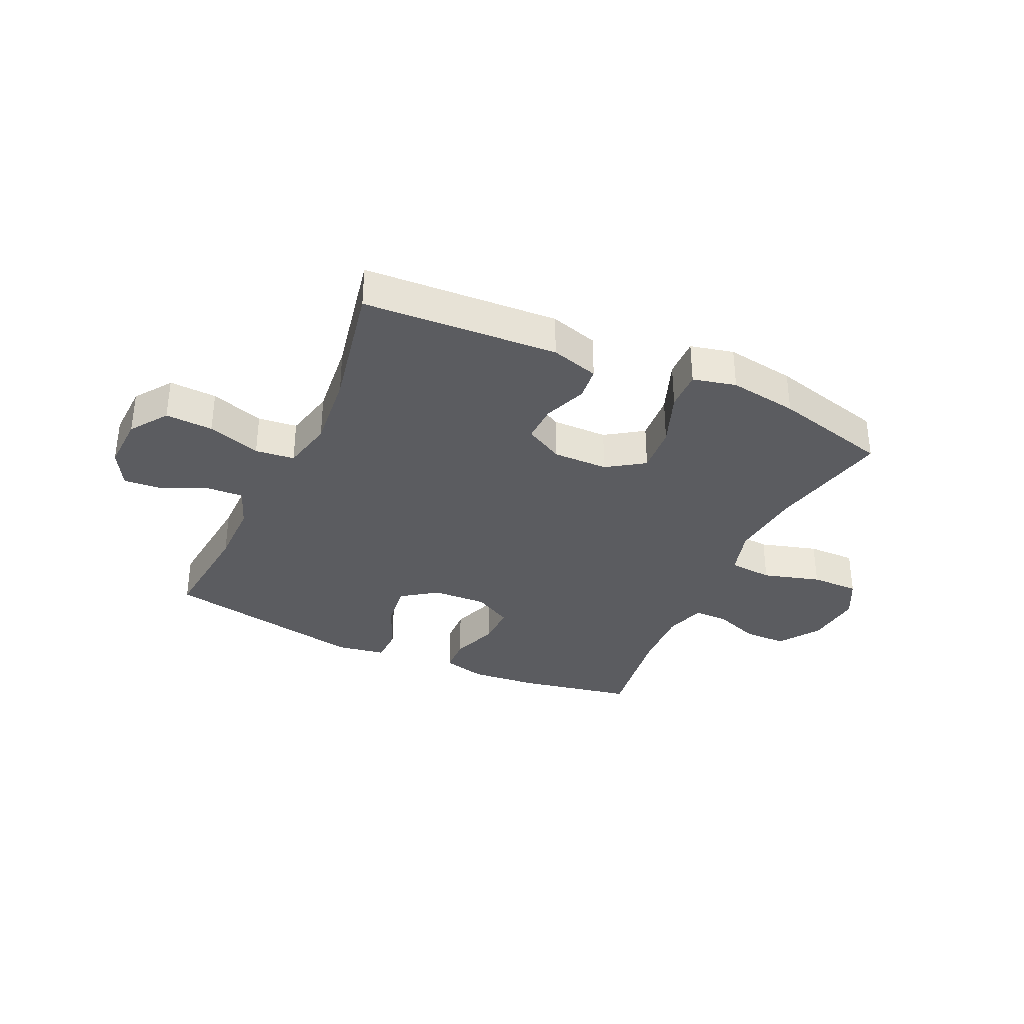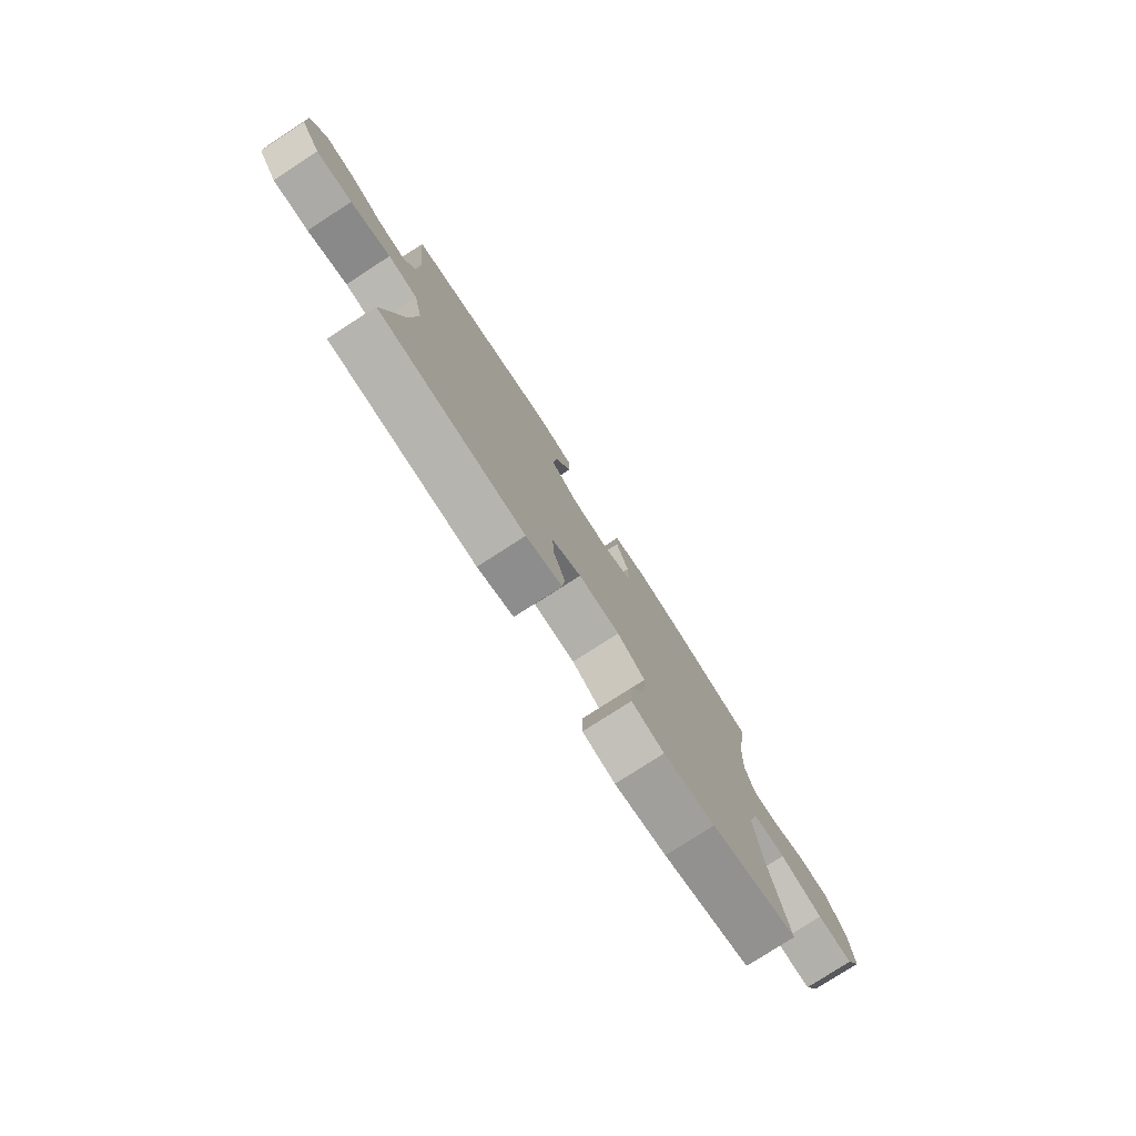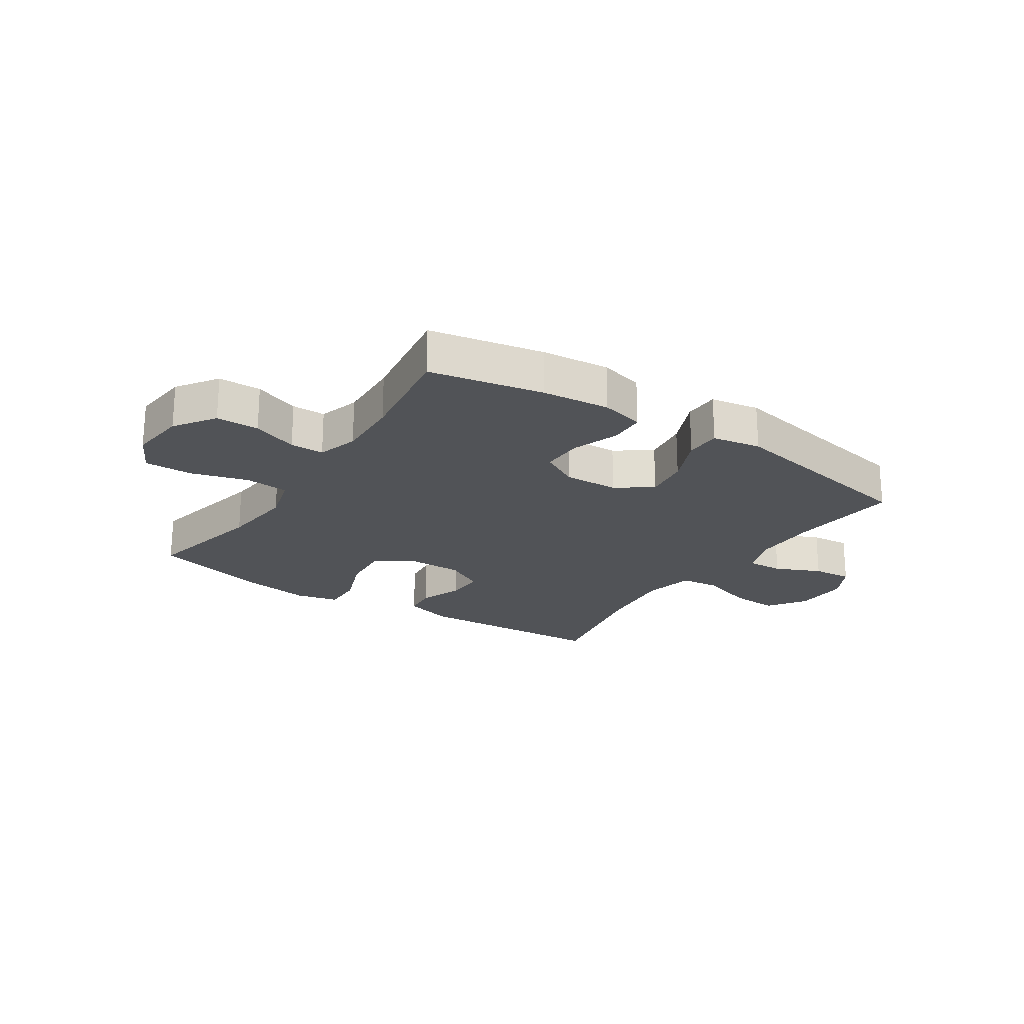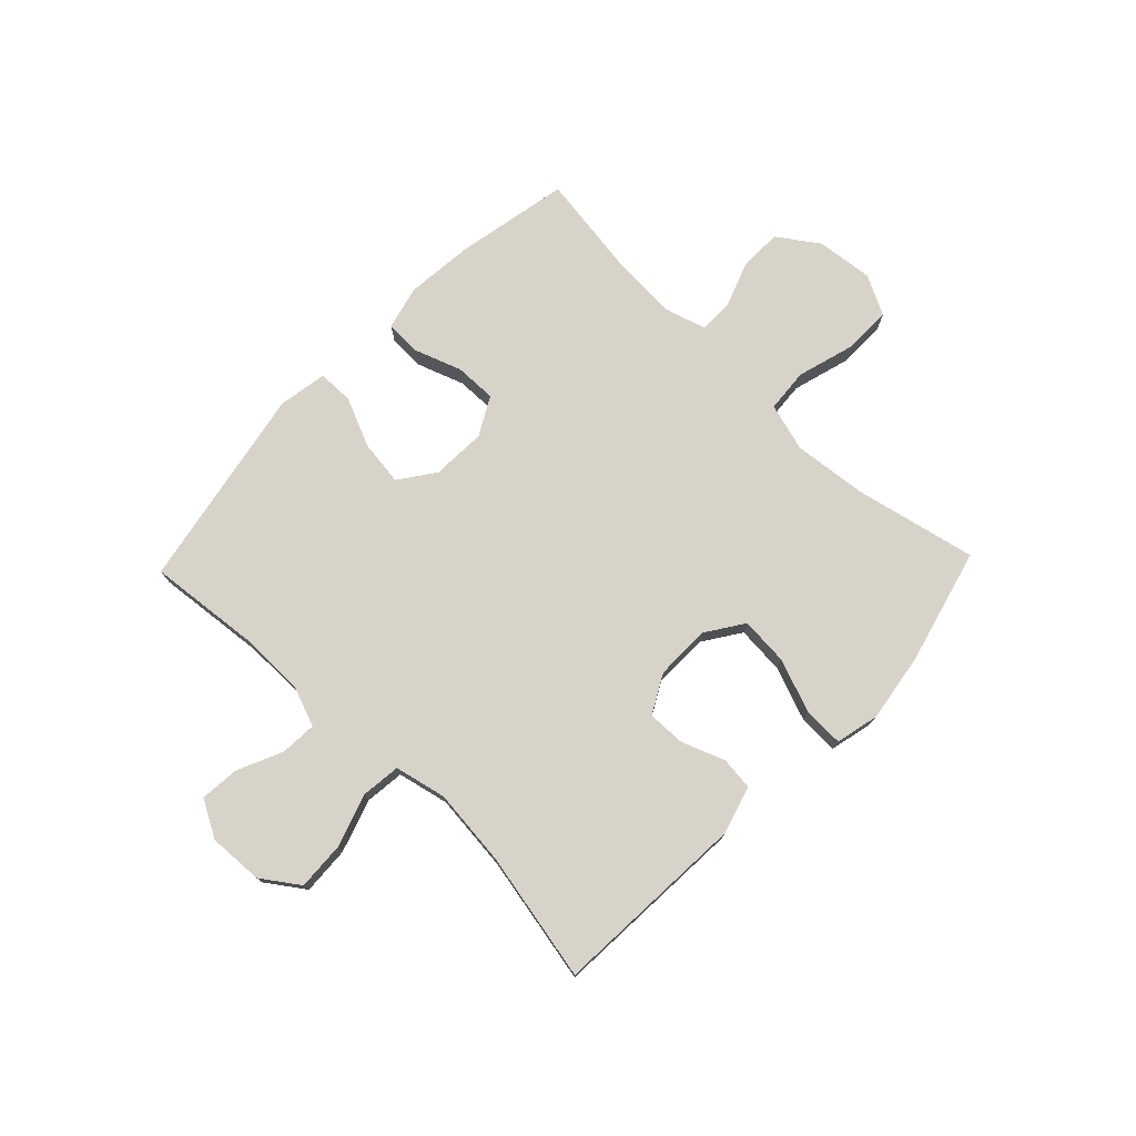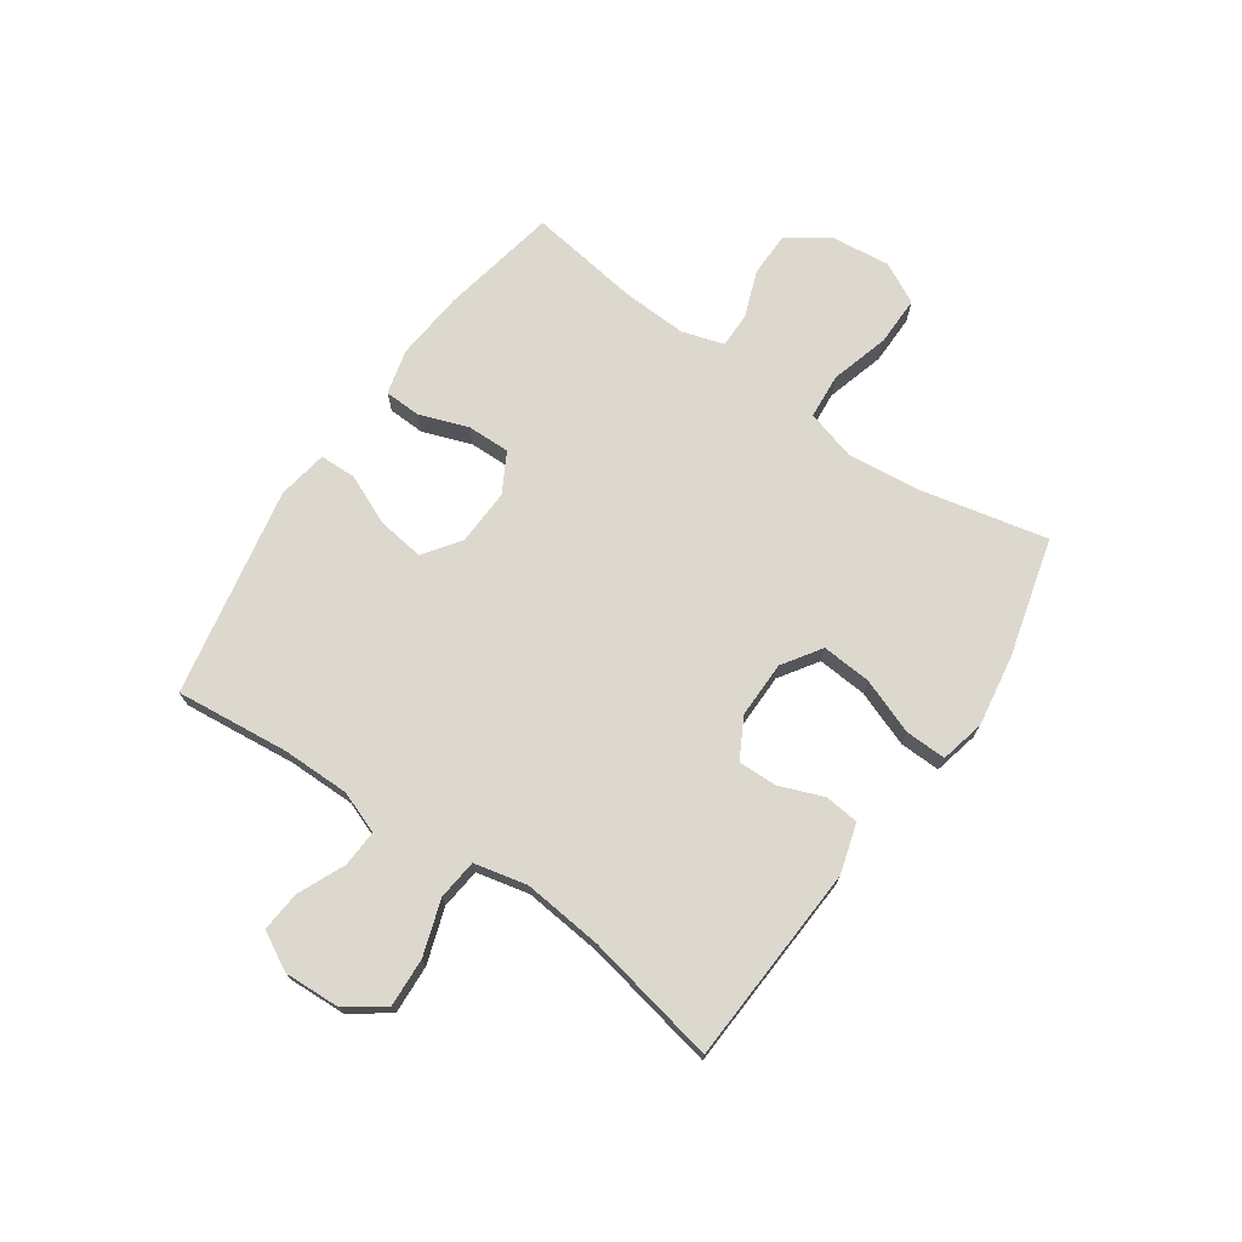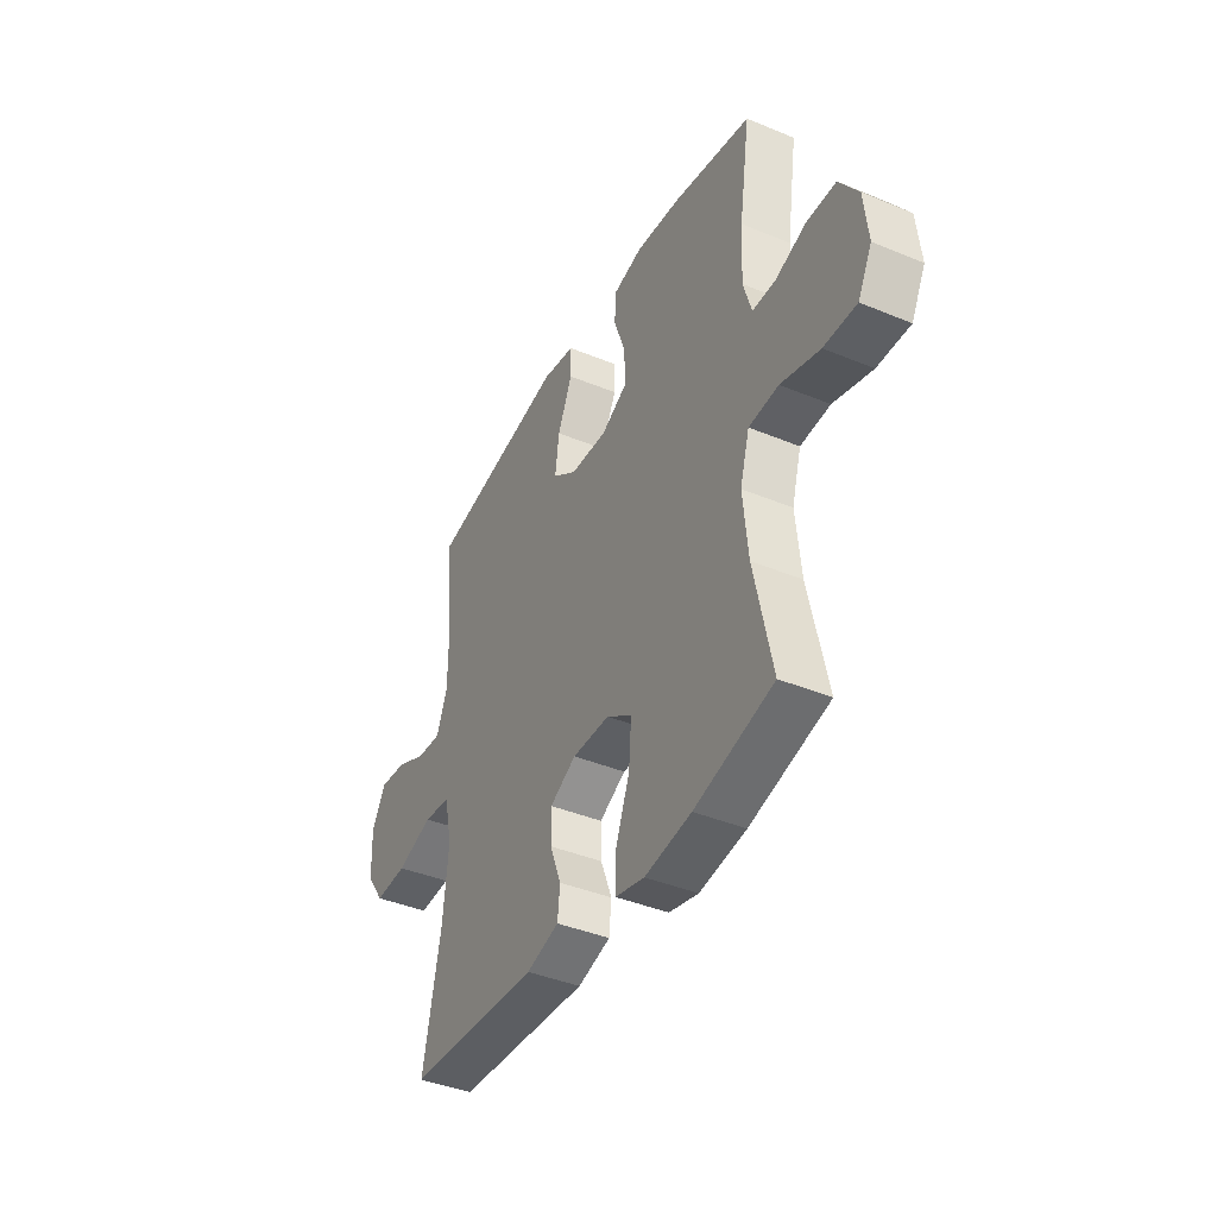
<metadata>
{"format":"obj","ext":"obj","renderer":"f3d","projection":"perspective","resolution":1024,"background":"white","views":[{"elev":-34.5,"azim":155.2,"up":"+Y"},{"elev":-78.0,"azim":122.9,"up":"+Z"},{"elev":-22.1,"azim":-33.5,"up":"+Y"},{"elev":75.8,"azim":133.8,"up":"+Y"},{"elev":72.5,"azim":124.5,"up":"+Y"},{"elev":-40.5,"azim":-117.0,"up":"+Z"}]}
</metadata>
<code>
o path5174
v -0.4683 0.0375 0.2969
v -0.4628 0.0375 0.183
v -0.4846 0.0375 0.1105
v -0.5447 0.0375 0.1102
v -0.6255 0.0375 0.1399
v -0.7018 0.0375 0.139
v -0.7514 0.0375 0.06728
v -0.7624 0.0375 -0.03437
v -0.7256 0.0375 -0.1048
v -0.6402 0.0375 -0.1038
v -0.5383 0.0375 -0.07432
v -0.4604 0.0375 -0.08031
v -0.4358 0.0375 -0.1659
v -0.4492 0.0375 -0.2962
v -0.4964 0.0375 -0.5134
v -0.2901 0.0375 -0.5669
v -0.1679 0.0375 -0.5854
v -0.09091 0.0375 -0.5673
v -0.09296 0.0375 -0.4967
v -0.1295 0.0375 -0.3999
v -0.1362 0.0375 -0.3142
v -0.07007 0.0375 -0.2697
v 0.02831 0.0375 -0.2685
v 0.09723 0.0375 -0.3057
v 0.09587 0.0375 -0.3732
v 0.06672 0.0375 -0.4492
v 0.07308 0.0375 -0.5088
v 0.1587 0.0375 -0.5337
v 0.5053 0.0375 -0.5134
v 0.4588 0.0375 -0.2835
v 0.4442 0.0375 -0.1454
v 0.4645 0.0375 -0.05385
v 0.5345 0.0375 -0.046
v 0.6294 0.0375 -0.07693
v 0.7143 0.0375 -0.08124
v 0.7608 0.0375 -0.0147
v 0.7647 0.0375 0.08225
v 0.7285 0.0375 0.148
v 0.6585 0.0375 0.1417
v 0.5778 0.0375 0.1054
v 0.5137 0.0375 0.1017
v 0.4861 0.0375 0.1744
v 0.4857 0.0375 0.291
v 0.5053 0.0375 0.4885
v 0.1424 0.0375 0.5568
v 0.05556 0.0375 0.5417
v 0.05462 0.0375 0.4787
v 0.09312 0.0375 0.3908
v 0.1037 0.0375 0.3107
v 0.04048 0.0375 0.2655
v -0.0562 0.0375 0.2612
v -0.1245 0.0375 0.2985
v -0.1233 0.0375 0.3726
v -0.09328 0.0375 0.4572
v -0.09593 0.0375 0.5205
v -0.1738 0.0375 0.5399
v -0.2944 0.0375 0.5282
v -0.4964 0.0375 0.4885
v -0.4683 -0.0375 0.2969
v -0.4628 -0.0375 0.183
v -0.4846 -0.0375 0.1105
v -0.5447 -0.0375 0.1102
v -0.6255 -0.0375 0.1399
v -0.7018 -0.0375 0.139
v -0.7514 -0.0375 0.06728
v -0.7624 -0.0375 -0.03437
v -0.7256 -0.0375 -0.1048
v -0.6402 -0.0375 -0.1038
v -0.5383 -0.0375 -0.07432
v -0.4604 -0.0375 -0.08031
v -0.4358 -0.0375 -0.1659
v -0.4492 -0.0375 -0.2962
v -0.4964 -0.0375 -0.5134
v -0.2901 -0.0375 -0.5669
v -0.1679 -0.0375 -0.5854
v -0.09091 -0.0375 -0.5673
v -0.09296 -0.0375 -0.4967
v -0.1295 -0.0375 -0.3999
v -0.1362 -0.0375 -0.3142
v -0.07007 -0.0375 -0.2697
v 0.02831 -0.0375 -0.2685
v 0.09723 -0.0375 -0.3057
v 0.09587 -0.0375 -0.3732
v 0.06672 -0.0375 -0.4492
v 0.07308 -0.0375 -0.5088
v 0.1587 -0.0375 -0.5337
v 0.5053 -0.0375 -0.5134
v 0.4588 -0.0375 -0.2835
v 0.4442 -0.0375 -0.1454
v 0.4645 -0.0375 -0.05385
v 0.5345 -0.0375 -0.046
v 0.6294 -0.0375 -0.07693
v 0.7143 -0.0375 -0.08124
v 0.7608 -0.0375 -0.0147
v 0.7647 -0.0375 0.08225
v 0.7285 -0.0375 0.148
v 0.6585 -0.0375 0.1417
v 0.5778 -0.0375 0.1054
v 0.5137 -0.0375 0.1017
v 0.4861 -0.0375 0.1744
v 0.4857 -0.0375 0.291
v 0.5053 -0.0375 0.4885
v 0.1424 -0.0375 0.5568
v 0.05556 -0.0375 0.5417
v 0.05462 -0.0375 0.4787
v 0.09312 -0.0375 0.3908
v 0.1037 -0.0375 0.3107
v 0.04048 -0.0375 0.2655
v -0.0562 -0.0375 0.2612
v -0.1245 -0.0375 0.2985
v -0.1233 -0.0375 0.3726
v -0.09328 -0.0375 0.4572
v -0.09593 -0.0375 0.5205
v -0.1738 -0.0375 0.5399
v -0.2944 -0.0375 0.5282
v -0.4964 -0.0375 0.4885
v -0.7514 0.0375 0.06728
v -0.7624 0.0375 -0.03437
v -0.7256 0.0375 -0.1048
v -0.7256 0.0375 -0.1048
v -0.7018 0.0375 0.139
v -0.6402 0.0375 -0.1038
v -0.6255 0.0375 0.1399
v -0.5383 0.0375 -0.07432
v -0.5447 0.0375 0.1102
v -0.4846 0.0375 0.1105
v -0.4846 0.0375 0.1105
v -0.4604 0.0375 -0.08031
v -0.4604 0.0375 -0.08031
v -0.4628 0.0375 0.183
v -0.4964 0.0375 0.4885
v -0.4964 0.0375 0.4885
v -0.4683 0.0375 0.2969
v -0.4492 0.0375 -0.2962
v -0.4964 0.0375 -0.5134
v -0.4964 0.0375 -0.5134
v -0.4358 0.0375 -0.1659
v -0.2944 0.0375 0.5282
v -0.2901 0.0375 -0.5669
v -0.1738 0.0375 0.5399
v -0.1679 0.0375 -0.5854
v -0.09593 0.0375 0.5205
v -0.09593 0.0375 0.5205
v -0.1295 0.0375 -0.3999
v -0.1362 0.0375 -0.3142
v -0.1362 0.0375 -0.3142
v -0.09091 0.0375 -0.5673
v -0.09091 0.0375 -0.5673
v -0.1245 0.0375 0.2985
v -0.1245 0.0375 0.2985
v -0.1233 0.0375 0.3726
v -0.07007 0.0375 -0.2697
v -0.09296 0.0375 -0.4967
v -0.0562 0.0375 0.2612
v -0.09328 0.0375 0.4572
v 0.02831 0.0375 -0.2685
v 0.04048 0.0375 0.2655
v 0.09723 0.0375 -0.3057
v 0.09723 0.0375 -0.3057
v 0.1037 0.0375 0.3107
v 0.1037 0.0375 0.3107
v 0.05556 0.0375 0.5417
v 0.05556 0.0375 0.5417
v 0.05462 0.0375 0.4787
v 0.09312 0.0375 0.3908
v 0.1424 0.0375 0.5568
v 0.09587 0.0375 -0.3732
v 0.06672 0.0375 -0.4492
v 0.07308 0.0375 -0.5088
v 0.07308 0.0375 -0.5088
v 0.1587 0.0375 -0.5337
v 0.5053 0.0375 0.4885
v 0.5053 0.0375 0.4885
v 0.4857 0.0375 0.291
v 0.4442 0.0375 -0.1454
v 0.4645 0.0375 -0.05385
v 0.4645 0.0375 -0.05385
v 0.4588 0.0375 -0.2835
v 0.4861 0.0375 0.1744
v 0.5345 0.0375 -0.046
v 0.5053 0.0375 -0.5134
v 0.5053 0.0375 -0.5134
v 0.5137 0.0375 0.1017
v 0.5137 0.0375 0.1017
v 0.5778 0.0375 0.1054
v 0.6294 0.0375 -0.07693
v 0.6585 0.0375 0.1417
v 0.7143 0.0375 -0.08124
v 0.7285 0.0375 0.148
v 0.7285 0.0375 0.148
v 0.7608 0.0375 -0.0147
v 0.7647 0.0375 0.08225
v -0.7514 -0.0375 0.06728
v -0.7624 -0.0375 -0.03437
v -0.7256 -0.0375 -0.1048
v -0.7256 -0.0375 -0.1048
v -0.7018 -0.0375 0.139
v -0.6402 -0.0375 -0.1038
v -0.6255 -0.0375 0.1399
v -0.5383 -0.0375 -0.07432
v -0.5447 -0.0375 0.1102
v -0.4846 -0.0375 0.1105
v -0.4846 -0.0375 0.1105
v -0.4604 -0.0375 -0.08031
v -0.4604 -0.0375 -0.08031
v -0.4628 -0.0375 0.183
v -0.4964 -0.0375 0.4885
v -0.4964 -0.0375 0.4885
v -0.4683 -0.0375 0.2969
v -0.4492 -0.0375 -0.2962
v -0.4964 -0.0375 -0.5134
v -0.4964 -0.0375 -0.5134
v -0.4358 -0.0375 -0.1659
v -0.2944 -0.0375 0.5282
v -0.2901 -0.0375 -0.5669
v -0.1738 -0.0375 0.5399
v -0.1679 -0.0375 -0.5854
v -0.09593 -0.0375 0.5205
v -0.09593 -0.0375 0.5205
v -0.1295 -0.0375 -0.3999
v -0.1362 -0.0375 -0.3142
v -0.1362 -0.0375 -0.3142
v -0.09091 -0.0375 -0.5673
v -0.09091 -0.0375 -0.5673
v -0.1245 -0.0375 0.2985
v -0.1245 -0.0375 0.2985
v -0.1233 -0.0375 0.3726
v -0.07007 -0.0375 -0.2697
v -0.09296 -0.0375 -0.4967
v -0.0562 -0.0375 0.2612
v -0.09328 -0.0375 0.4572
v 0.02831 -0.0375 -0.2685
v 0.04048 -0.0375 0.2655
v 0.09723 -0.0375 -0.3057
v 0.09723 -0.0375 -0.3057
v 0.1037 -0.0375 0.3107
v 0.1037 -0.0375 0.3107
v 0.05556 -0.0375 0.5417
v 0.05556 -0.0375 0.5417
v 0.05462 -0.0375 0.4787
v 0.09312 -0.0375 0.3908
v 0.1424 -0.0375 0.5568
v 0.09587 -0.0375 -0.3732
v 0.06672 -0.0375 -0.4492
v 0.07308 -0.0375 -0.5088
v 0.07308 -0.0375 -0.5088
v 0.1587 -0.0375 -0.5337
v 0.5053 -0.0375 0.4885
v 0.5053 -0.0375 0.4885
v 0.4857 -0.0375 0.291
v 0.4442 -0.0375 -0.1454
v 0.4645 -0.0375 -0.05385
v 0.4645 -0.0375 -0.05385
v 0.4588 -0.0375 -0.2835
v 0.4861 -0.0375 0.1744
v 0.5345 -0.0375 -0.046
v 0.5053 -0.0375 -0.5134
v 0.5053 -0.0375 -0.5134
v 0.5137 -0.0375 0.1017
v 0.5137 -0.0375 0.1017
v 0.5778 -0.0375 0.1054
v 0.6294 -0.0375 -0.07693
v 0.6585 -0.0375 0.1417
v 0.7143 -0.0375 -0.08124
v 0.7285 -0.0375 0.148
v 0.7285 -0.0375 0.148
v 0.7608 -0.0375 -0.0147
v 0.7647 -0.0375 0.08225
f 254 234 243
f 243 244 247
f 209 214 207
f 198 193 194
f 230 225 204
f 259 255 252
f 200 202 201
f 236 250 241
f 255 236 252
f 215 220 210
f 198 194 195
f 256 259 252
f 218 216 231
f 200 201 198
f 268 263 267
f 267 261 262
f 262 261 256
f 193 198 199
f 252 236 233
f 201 199 198
f 229 217 223
f 251 232 234
f 252 233 232
f 252 232 251
f 238 240 242
f 242 241 248
f 220 217 229
f 215 210 211
f 217 220 215
f 264 267 262
f 202 225 206
f 261 267 263
f 193 199 197
f 209 227 214
f 232 230 228
f 225 202 204
f 231 216 227
f 227 209 225
f 214 227 216
f 251 234 254
f 204 202 200
f 233 230 232
f 250 236 255
f 221 213 210
f 220 221 210
f 247 244 245
f 241 242 240
f 228 204 213
f 228 230 204
f 248 241 250
f 261 259 256
f 265 263 268
f 206 225 209
f 247 254 243
f 257 254 247
f 228 213 221
f 7 8 66 65
f 8 120 196 66
f 6 7 65 64
f 9 10 68 67
f 5 6 64 63
f 10 11 69 68
f 4 5 63 62
f 127 4 62 203
f 11 129 205 69
f 2 3 61 60
f 132 1 59 208
f 14 136 212 72
f 1 2 60 59
f 12 13 71 70
f 13 14 72 71
f 57 58 116 115
f 15 16 74 73
f 56 57 115 114
f 16 17 75 74
f 143 56 114 219
f 20 146 222 78
f 17 148 224 75
f 150 53 111 226
f 21 22 80 79
f 19 20 78 77
f 18 19 77 76
f 51 52 110 109
f 54 55 113 112
f 53 54 112 111
f 22 23 81 80
f 50 51 109 108
f 23 159 235 81
f 161 50 108 237
f 163 47 105 239
f 47 48 106 105
f 45 46 104 103
f 25 26 84 83
f 26 170 246 84
f 27 28 86 85
f 48 49 107 106
f 24 25 83 82
f 173 45 103 249
f 43 44 102 101
f 31 177 253 89
f 30 31 89 88
f 42 43 101 100
f 32 33 91 90
f 182 30 88 258
f 28 29 87 86
f 184 42 100 260
f 40 41 99 98
f 33 34 92 91
f 39 40 98 97
f 34 35 93 92
f 190 39 97 266
f 35 36 94 93
f 37 38 96 95
f 36 37 95 94
f 178 167 158
f 167 171 168
f 133 131 138
f 122 118 117
f 154 128 149
f 183 176 179
f 124 125 126
f 160 165 174
f 179 176 160
f 139 134 144
f 122 119 118
f 180 176 183
f 142 155 140
f 124 122 125
f 192 191 187
f 191 186 185
f 186 180 185
f 117 123 122
f 176 157 160
f 125 122 123
f 153 147 141
f 175 158 156
f 176 156 157
f 176 175 156
f 162 166 164
f 166 172 165
f 144 153 141
f 139 135 134
f 141 139 144
f 188 186 191
f 126 130 149
f 185 187 191
f 117 121 123
f 133 138 151
f 156 152 154
f 149 128 126
f 155 151 140
f 151 149 133
f 138 140 151
f 175 178 158
f 128 124 126
f 157 156 154
f 174 179 160
f 145 134 137
f 144 134 145
f 171 169 168
f 165 164 166
f 152 137 128
f 152 128 154
f 172 174 165
f 185 180 183
f 189 192 187
f 130 133 149
f 171 167 178
f 181 171 178
f 152 145 137

</code>
